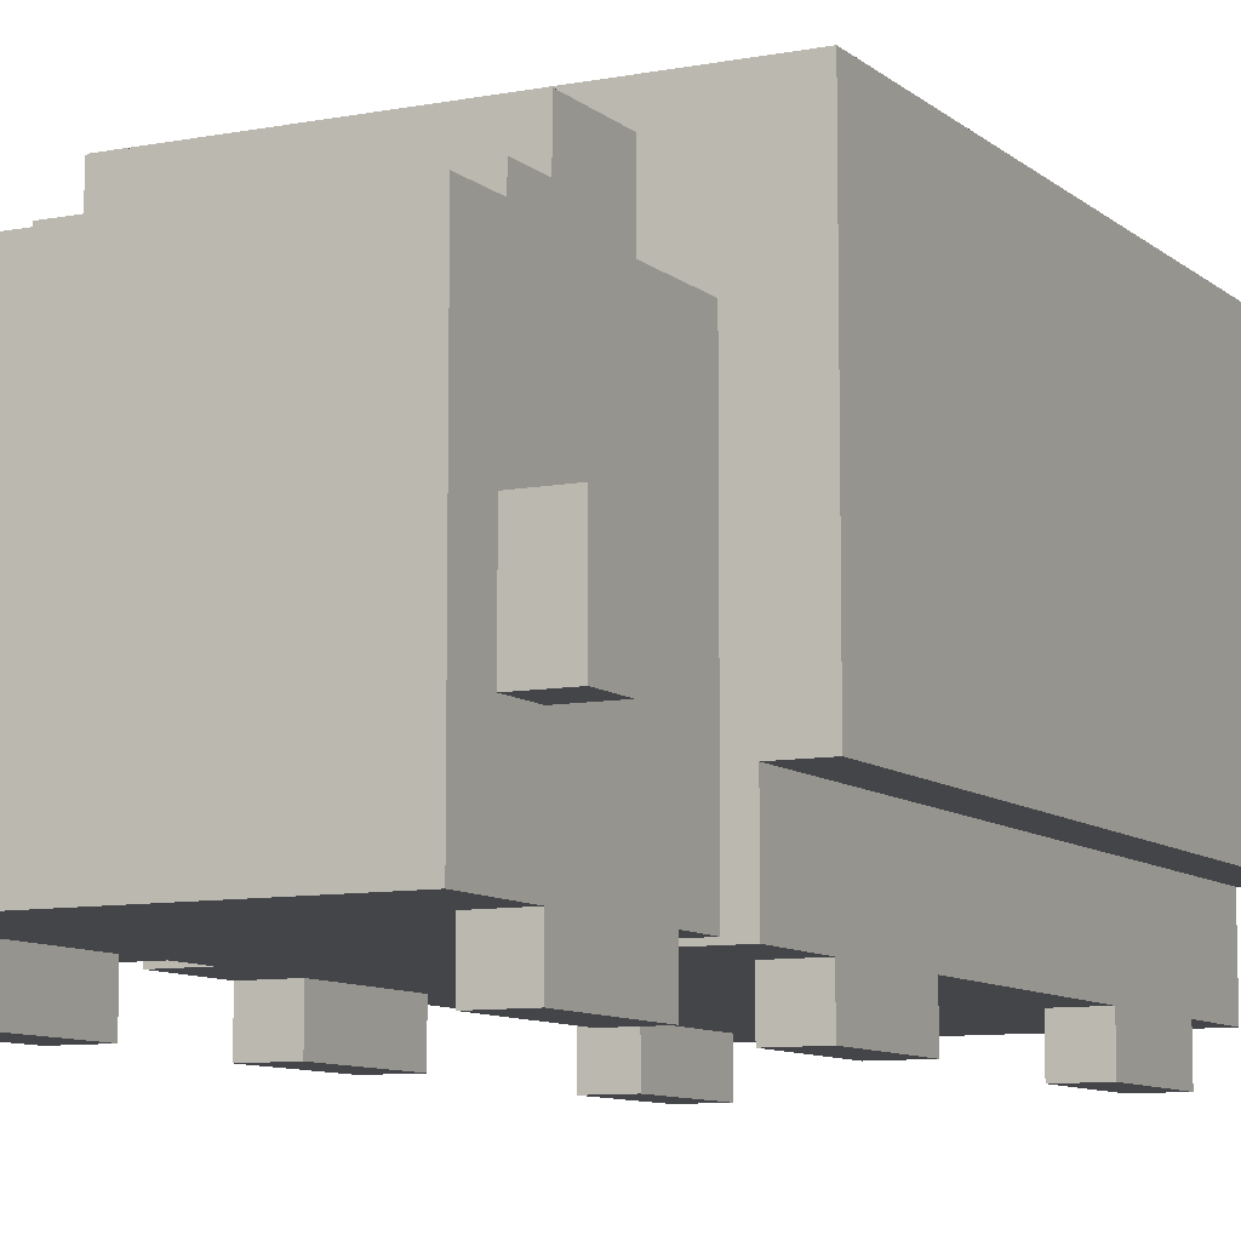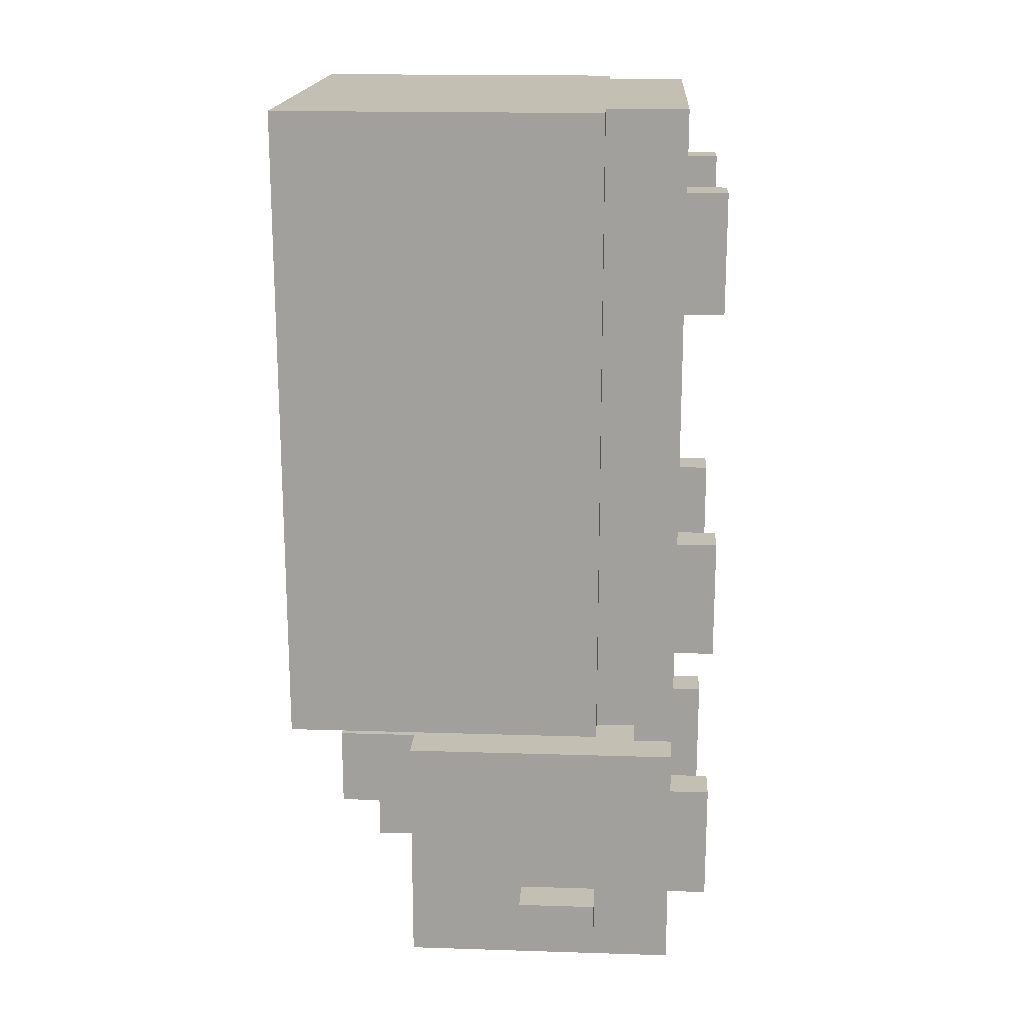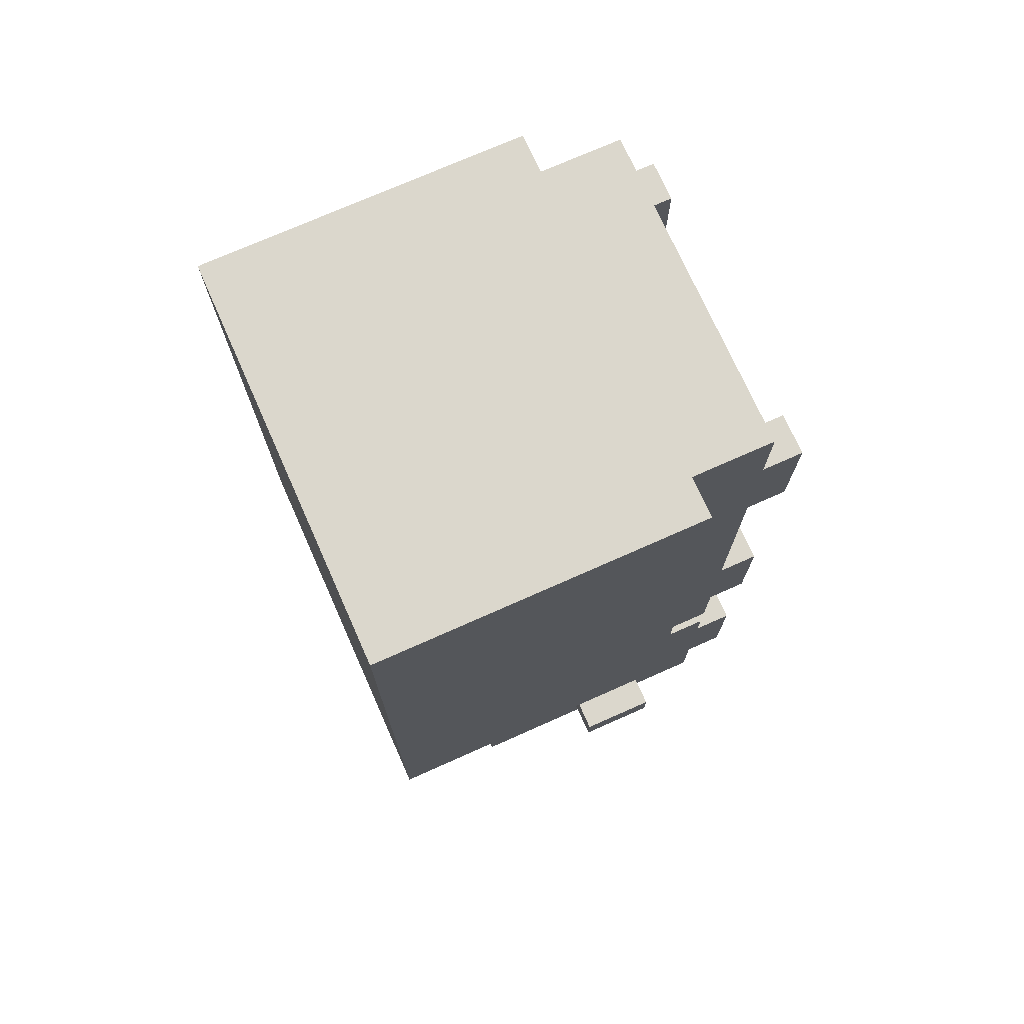
<metadata>
{"format":"obj","ext":"obj","renderer":"f3d","projection":"perspective","resolution":1024,"background":"white","views":[{"elev":-9.1,"azim":-153.0,"up":"+Y"},{"elev":17.9,"azim":-86.5,"up":"+Z"},{"elev":73.4,"azim":-114.0,"up":"+Z"}]}
</metadata>
<code>
o
v 1.6 2.3 -1
v 1.6 2.3 -2.6
v 1.6 2.3 -3.1
v 1.6 2.3 -3.2
v 1.6 2.4 -1
v 1.6 2.4 -2.6
v 1.6 2.5 -3.1
v 1.6 2.5 -3.2
v 1.6 3 -1
v 1.6 3 -2.6
v 1.6 3.1 -1
v 1.6 3.1 -2.6
v 1.7 2 -1.2
v 1.7 2 -1.5
v 1.7 2 -2.1
v 1.7 2 -2.4
v 1.7 2 -2.8
v 1.7 2 -3.1
v 1.7 2.1 -1
v 1.7 2.1 -1.2
v 1.7 2.1 -1.3
v 1.7 2.1 -1.4
v 1.7 2.1 -1.5
v 1.7 2.1 -2.1
v 1.7 2.1 -2.2
v 1.7 2.1 -2.3
v 1.7 2.1 -2.4
v 1.7 2.1 -2.6
v 1.7 2.1 -2.7
v 1.7 2.1 -2.8
v 1.7 2.1 -2.9
v 1.7 2.1 -3
v 1.7 2.1 -3.1
v 1.7 2.1 -3.3
v 1.7 2.2 -1.3
v 1.7 2.2 -1.4
v 1.7 2.2 -2.2
v 1.7 2.2 -2.3
v 1.7 2.2 -2.7
v 1.7 2.2 -2.8
v 1.7 2.2 -2.9
v 1.7 2.2 -3
v 1.7 2.2 -3.1
v 1.7 2.2 -3.3
v 1.7 2.3 -1
v 1.7 2.3 -1.2
v 1.7 2.3 -1.5
v 1.7 2.3 -2.1
v 1.7 2.3 -2.4
v 1.7 2.3 -2.6
v 1.7 2.3 -2.7
v 1.7 2.3 -2.8
v 1.7 2.3 -3.1
v 1.7 2.3 -3.2
v 1.7 2.3 -3.3
v 1.7 2.5 -3
v 1.7 2.5 -3.1
v 1.7 2.5 -3.2
v 1.7 2.5 -3.3
v 1.7 2.7 -3
v 1.7 2.7 -3.3
v 1.7 2.8 -2.7
v 1.7 2.8 -3.3
v 1.8 2.1 -2.6
v 1.8 2.1 -2.7
v 1.8 2.2 -2.6
v 1.8 2.2 -2.7
v 1.8 2.8 -2.7
v 1.8 2.8 -3
v 1.8 2.9 -2.9
v 1.8 2.9 -3
v 1.8 3 -2.7
v 1.8 3 -2.9
v 1.9 2.2 -2.6
v 1.9 2.2 -2.7
v 1.9 2.3 -2.6
v 1.9 2.3 -2.7
v 1.9 2.4 -2.6
v 1.9 2.4 -2.7
v 2.4 2 -1.2
v 2.4 2 -1.5
v 2.4 2 -2.1
v 2.4 2 -2.4
v 2.4 2 -2.8
v 2.4 2 -3.1
v 2.4 2.1 -1.2
v 2.4 2.1 -1.5
v 2.4 2.1 -2.1
v 2.4 2.1 -2.4
v 2.4 2.1 -2.8
v 2.4 2.1 -3.1
v 1.8 2 -1.2
v 1.8 2 -1.5
v 1.8 2 -2.1
v 1.8 2 -2.4
v 1.8 2 -2.8
v 1.8 2 -3.1
v 1.8 2.1 -1.2
v 1.8 2.1 -1.5
v 1.8 2.1 -2.1
v 1.8 2.1 -2.4
v 1.8 2.1 -2.8
v 1.8 2.1 -3.1
v 2.3 2.2 -2.6
v 2.3 2.2 -2.7
v 2.3 2.3 -2.6
v 2.3 2.3 -2.7
v 2.3 2.4 -2.6
v 2.3 2.4 -2.7
v 2.4 2.1 -2.6
v 2.4 2.1 -2.7
v 2.4 2.2 -2.6
v 2.4 2.2 -2.7
v 2.4 2.8 -2.7
v 2.4 2.8 -3
v 2.4 2.9 -2.9
v 2.4 2.9 -3
v 2.4 3 -2.7
v 2.4 3 -2.9
v 2.5 2 -1.2
v 2.5 2 -1.5
v 2.5 2 -2.1
v 2.5 2 -2.4
v 2.5 2 -2.8
v 2.5 2 -3.1
v 2.5 2.1 -1
v 2.5 2.1 -1.2
v 2.5 2.1 -1.3
v 2.5 2.1 -1.4
v 2.5 2.1 -1.5
v 2.5 2.1 -2.1
v 2.5 2.1 -2.2
v 2.5 2.1 -2.3
v 2.5 2.1 -2.4
v 2.5 2.1 -2.6
v 2.5 2.1 -2.7
v 2.5 2.1 -2.8
v 2.5 2.1 -2.9
v 2.5 2.1 -3
v 2.5 2.1 -3.1
v 2.5 2.1 -3.3
v 2.5 2.2 -1.3
v 2.5 2.2 -1.4
v 2.5 2.2 -2.2
v 2.5 2.2 -2.3
v 2.5 2.2 -2.7
v 2.5 2.2 -2.8
v 2.5 2.2 -2.9
v 2.5 2.2 -3
v 2.5 2.2 -3.1
v 2.5 2.2 -3.3
v 2.5 2.3 -1
v 2.5 2.3 -1.2
v 2.5 2.3 -1.5
v 2.5 2.3 -2.1
v 2.5 2.3 -2.4
v 2.5 2.3 -2.6
v 2.5 2.3 -2.7
v 2.5 2.3 -2.8
v 2.5 2.3 -3.1
v 2.5 2.3 -3.2
v 2.5 2.3 -3.3
v 2.5 2.5 -3
v 2.5 2.5 -3.1
v 2.5 2.5 -3.2
v 2.5 2.5 -3.3
v 2.5 2.7 -3
v 2.5 2.7 -3.3
v 2.5 2.8 -2.7
v 2.5 2.8 -3.3
v 2.6 2.3 -1
v 2.6 2.3 -2.6
v 2.6 2.3 -3.1
v 2.6 2.3 -3.2
v 2.6 2.4 -1
v 2.6 2.4 -2.6
v 2.6 2.5 -3.1
v 2.6 2.5 -3.2
v 2.6 3 -1
v 2.6 3 -2.6
v 2.6 3.1 -1
v 2.6 3.1 -2.6
v 1.6 2.3 -1
v 1.6 2.4 -1
v 1.6 3 -1
v 1.6 3.1 -1
v 1.7 2.1 -1
v 1.7 2.3 -1
v 2.5 2.1 -1
v 2.5 2.3 -1
v 2.6 2.3 -1
v 2.6 2.4 -1
v 2.6 3 -1
v 2.6 3.1 -1
v 1.7 2 -1.2
v 1.7 2.1 -1.2
v 1.8 2 -1.2
v 1.8 2.1 -1.2
v 2.4 2 -1.2
v 2.4 2.1 -1.2
v 2.5 2 -1.2
v 2.5 2.1 -1.2
v 1.7 2 -2.1
v 1.7 2.1 -2.1
v 1.8 2 -2.1
v 1.8 2.1 -2.1
v 2.4 2 -2.1
v 2.4 2.1 -2.1
v 2.5 2 -2.1
v 2.5 2.1 -2.1
v 1.7 2.1 -2.7
v 1.7 2.2 -2.7
v 1.7 2.3 -2.7
v 1.7 2.8 -2.7
v 1.8 2.1 -2.7
v 1.8 2.2 -2.7
v 1.8 2.8 -2.7
v 1.8 3 -2.7
v 1.9 2.2 -2.7
v 1.9 2.3 -2.7
v 1.9 2.4 -2.7
v 2.3 2.2 -2.7
v 2.3 2.3 -2.7
v 2.3 2.4 -2.7
v 2.4 2.1 -2.7
v 2.4 2.2 -2.7
v 2.4 2.8 -2.7
v 2.4 3 -2.7
v 2.5 2.1 -2.7
v 2.5 2.2 -2.7
v 2.5 2.3 -2.7
v 2.5 2.8 -2.7
v 1.7 2 -2.8
v 1.7 2.1 -2.8
v 1.8 2 -2.8
v 1.8 2.1 -2.8
v 2.4 2 -2.8
v 2.4 2.1 -2.8
v 2.5 2 -2.8
v 2.5 2.1 -2.8
v 1.6 2.3 -3.1
v 1.6 2.5 -3.1
v 1.7 2.3 -3.1
v 1.7 2.5 -3.1
v 2.5 2.3 -3.1
v 2.5 2.5 -3.1
v 2.6 2.3 -3.1
v 2.6 2.5 -3.1
v 1.7 2 -1.5
v 1.7 2.1 -1.5
v 1.8 2 -1.5
v 1.8 2.1 -1.5
v 2.4 2 -1.5
v 2.4 2.1 -1.5
v 2.5 2 -1.5
v 2.5 2.1 -1.5
v 1.7 2 -2.4
v 1.7 2.1 -2.4
v 1.8 2 -2.4
v 1.8 2.1 -2.4
v 2.4 2 -2.4
v 2.4 2.1 -2.4
v 2.5 2 -2.4
v 2.5 2.1 -2.4
v 1.6 2.3 -2.6
v 1.6 2.4 -2.6
v 1.6 3 -2.6
v 1.6 3.1 -2.6
v 1.7 2.1 -2.6
v 1.7 2.3 -2.6
v 1.8 2.1 -2.6
v 1.8 2.2 -2.6
v 1.9 2.2 -2.6
v 1.9 2.3 -2.6
v 1.9 2.4 -2.6
v 2.3 2.2 -2.6
v 2.3 2.3 -2.6
v 2.3 2.4 -2.6
v 2.4 2.1 -2.6
v 2.4 2.2 -2.6
v 2.5 2.1 -2.6
v 2.5 2.3 -2.6
v 2.6 2.3 -2.6
v 2.6 2.4 -2.6
v 2.6 3 -2.6
v 2.6 3.1 -2.6
v 1.8 2.9 -2.9
v 1.8 3 -2.9
v 2.4 2.9 -2.9
v 2.4 3 -2.9
v 1.8 2.8 -3
v 1.8 2.9 -3
v 2.4 2.8 -3
v 2.4 2.9 -3
v 1.7 2 -3.1
v 1.7 2.1 -3.1
v 1.8 2 -3.1
v 1.8 2.1 -3.1
v 2.4 2 -3.1
v 2.4 2.1 -3.1
v 2.5 2 -3.1
v 2.5 2.1 -3.1
v 1.6 2.3 -3.2
v 1.6 2.5 -3.2
v 1.7 2.3 -3.2
v 1.7 2.5 -3.2
v 2.5 2.3 -3.2
v 2.5 2.5 -3.2
v 2.6 2.3 -3.2
v 2.6 2.5 -3.2
v 1.7 2.1 -3.3
v 1.7 2.2 -3.3
v 1.7 2.3 -3.3
v 1.7 2.5 -3.3
v 1.7 2.7 -3.3
v 1.7 2.8 -3.3
v 1.8 2.2 -3.3
v 1.8 2.3 -3.3
v 1.9 2.2 -3.3
v 1.9 2.3 -3.3
v 2.3 2.2 -3.3
v 2.3 2.3 -3.3
v 2.4 2.2 -3.3
v 2.4 2.3 -3.3
v 2.5 2.1 -3.3
v 2.5 2.2 -3.3
v 2.5 2.3 -3.3
v 2.5 2.5 -3.3
v 2.5 2.7 -3.3
v 2.5 2.8 -3.3
v 1.7 2 -1.2
v 1.8 2 -1.2
v 2.4 2 -1.2
v 2.5 2 -1.2
v 1.7 2 -1.5
v 1.8 2 -1.5
v 2.4 2 -1.5
v 2.5 2 -1.5
v 1.7 2 -2.1
v 1.8 2 -2.1
v 2.4 2 -2.1
v 2.5 2 -2.1
v 1.7 2 -2.4
v 1.8 2 -2.4
v 2.4 2 -2.4
v 2.5 2 -2.4
v 1.7 2 -2.8
v 1.8 2 -2.8
v 2.4 2 -2.8
v 2.5 2 -2.8
v 1.7 2 -3.1
v 1.8 2 -3.1
v 2.4 2 -3.1
v 2.5 2 -3.1
v 1.7 2.1 -1
v 2.5 2.1 -1
v 1.7 2.1 -1.2
v 1.8 2.1 -1.2
v 2.4 2.1 -1.2
v 2.5 2.1 -1.2
v 1.7 2.1 -1.5
v 1.8 2.1 -1.5
v 2.4 2.1 -1.5
v 2.5 2.1 -1.5
v 1.7 2.1 -2.1
v 1.8 2.1 -2.1
v 2.4 2.1 -2.1
v 2.5 2.1 -2.1
v 1.7 2.1 -2.4
v 1.8 2.1 -2.4
v 2.4 2.1 -2.4
v 2.5 2.1 -2.4
v 1.7 2.1 -2.6
v 1.8 2.1 -2.6
v 2.4 2.1 -2.6
v 2.5 2.1 -2.6
v 1.7 2.1 -2.7
v 1.8 2.1 -2.7
v 2.4 2.1 -2.7
v 2.5 2.1 -2.7
v 1.7 2.1 -2.8
v 1.8 2.1 -2.8
v 2.4 2.1 -2.8
v 2.5 2.1 -2.8
v 1.7 2.1 -3.1
v 1.8 2.1 -3.1
v 2.4 2.1 -3.1
v 2.5 2.1 -3.1
v 1.7 2.1 -3.3
v 2.5 2.1 -3.3
v 1.6 2.3 -1
v 1.7 2.3 -1
v 2.5 2.3 -1
v 2.6 2.3 -1
v 1.7 2.3 -1.2
v 2.5 2.3 -1.2
v 1.7 2.3 -1.5
v 2.5 2.3 -1.5
v 1.7 2.3 -2.1
v 2.5 2.3 -2.1
v 1.7 2.3 -2.4
v 2.5 2.3 -2.4
v 1.6 2.3 -2.6
v 1.7 2.3 -2.6
v 2.5 2.3 -2.6
v 2.6 2.3 -2.6
v 1.6 2.3 -3.1
v 1.7 2.3 -3.1
v 2.5 2.3 -3.1
v 2.6 2.3 -3.1
v 1.6 2.3 -3.2
v 1.7 2.3 -3.2
v 2.5 2.3 -3.2
v 2.6 2.3 -3.2
v 1.8 2.2 -2.6
v 1.9 2.2 -2.6
v 2.3 2.2 -2.6
v 2.4 2.2 -2.6
v 1.8 2.2 -2.7
v 1.9 2.2 -2.7
v 2.3 2.2 -2.7
v 2.4 2.2 -2.7
v 1.9 2.4 -2.6
v 2.3 2.4 -2.6
v 1.9 2.4 -2.7
v 2.3 2.4 -2.7
v 1.6 2.5 -3.1
v 1.7 2.5 -3.1
v 2.5 2.5 -3.1
v 2.6 2.5 -3.1
v 1.6 2.5 -3.2
v 1.7 2.5 -3.2
v 2.5 2.5 -3.2
v 2.6 2.5 -3.2
v 1.7 2.8 -2.7
v 1.8 2.8 -2.7
v 2.4 2.8 -2.7
v 2.5 2.8 -2.7
v 1.8 2.8 -3
v 2.4 2.8 -3
v 1.7 2.8 -3.3
v 2.5 2.8 -3.3
v 1.8 2.9 -2.9
v 2.4 2.9 -2.9
v 1.8 2.9 -3
v 2.4 2.9 -3
v 1.8 3 -2.7
v 2.4 3 -2.7
v 1.8 3 -2.9
v 2.4 3 -2.9
v 1.6 3.1 -1
v 2.6 3.1 -1
v 1.6 3.1 -2.6
v 2.6 3.1 -2.6
f 5 2 1
f 6 2 5
f 7 4 3
f 8 4 7
f 9 6 5
f 10 6 9
f 11 10 9
f 12 10 11
f 20 14 13
f 21 14 20
f 22 14 21
f 23 14 22
f 24 16 15
f 25 16 24
f 26 16 25
f 27 16 26
f 30 18 17
f 31 18 30
f 32 18 31
f 33 18 32
f 35 21 20
f 35 22 21
f 36 23 22
f 36 22 35
f 37 25 24
f 37 26 25
f 38 27 26
f 38 26 37
f 39 30 29
f 40 31 30
f 40 30 39
f 41 32 31
f 41 31 40
f 42 33 32
f 42 32 41
f 43 34 33
f 43 33 42
f 44 34 43
f 45 20 19
f 46 35 20
f 46 20 45
f 46 36 35
f 47 24 23
f 47 36 46
f 47 23 36
f 48 37 24
f 48 24 47
f 48 38 37
f 49 28 27
f 49 38 48
f 49 27 38
f 50 28 49
f 51 40 39
f 52 42 41
f 52 40 51
f 52 41 40
f 52 43 42
f 53 44 43
f 53 43 52
f 54 44 53
f 55 44 54
f 56 53 52
f 56 52 51
f 57 53 56
f 58 55 54
f 59 55 58
f 60 57 56
f 60 56 51
f 60 59 58
f 60 58 57
f 61 59 60
f 62 60 51
f 62 61 60
f 63 61 62
f 66 65 64
f 67 65 66
f 70 69 68
f 71 69 70
f 72 70 68
f 73 70 72
f 76 75 74
f 77 75 76
f 78 77 76
f 79 77 78
f 86 81 80
f 87 81 86
f 88 83 82
f 89 83 88
f 90 85 84
f 91 85 90
f 92 93 98
f 98 93 99
f 94 95 100
f 100 95 101
f 96 97 102
f 102 97 103
f 104 105 106
f 106 105 107
f 106 107 108
f 108 107 109
f 110 111 112
f 112 111 113
f 114 115 116
f 116 115 117
f 114 116 118
f 118 116 119
f 120 121 127
f 127 121 128
f 128 121 129
f 129 121 130
f 122 123 131
f 131 123 132
f 132 123 133
f 133 123 134
f 124 125 137
f 137 125 138
f 138 125 139
f 139 125 140
f 127 128 142
f 128 129 142
f 129 130 143
f 142 129 143
f 131 132 144
f 132 133 144
f 133 134 145
f 144 133 145
f 136 137 146
f 137 138 147
f 146 137 147
f 138 139 148
f 147 138 148
f 139 140 149
f 148 139 149
f 140 141 150
f 149 140 150
f 150 141 151
f 126 127 152
f 127 142 153
f 152 127 153
f 142 143 153
f 130 131 154
f 153 143 154
f 143 130 154
f 131 144 155
f 154 131 155
f 144 145 155
f 134 135 156
f 155 145 156
f 145 134 156
f 156 135 157
f 146 147 158
f 148 149 159
f 158 147 159
f 147 148 159
f 149 150 159
f 150 151 160
f 159 150 160
f 160 151 161
f 161 151 162
f 159 160 163
f 158 159 163
f 163 160 164
f 161 162 165
f 165 162 166
f 163 164 167
f 158 163 167
f 165 166 167
f 164 165 167
f 167 166 168
f 158 167 169
f 167 168 169
f 169 168 170
f 171 172 175
f 175 172 176
f 173 174 177
f 177 174 178
f 175 176 179
f 179 176 180
f 179 180 181
f 181 180 182
f 188 184 183
f 189 188 187
f 190 184 188
f 190 188 189
f 191 184 190
f 192 185 184
f 192 184 191
f 193 186 185
f 193 185 192
f 194 186 193
f 197 196 195
f 198 196 197
f 201 200 199
f 202 200 201
f 205 204 203
f 206 204 205
f 209 208 207
f 210 208 209
f 215 212 211
f 216 213 212
f 216 212 215
f 217 214 213
f 219 213 216
f 220 217 213
f 220 213 219
f 221 217 220
f 224 217 221
f 226 223 222
f 227 218 217
f 227 224 223
f 227 217 224
f 228 218 227
f 229 226 225
f 230 223 226
f 230 226 229
f 231 227 223
f 231 223 230
f 232 227 231
f 235 234 233
f 236 234 235
f 239 238 237
f 240 238 239
f 243 242 241
f 244 242 243
f 247 246 245
f 248 246 247
f 249 250 251
f 251 250 252
f 253 254 255
f 255 254 256
f 257 258 259
f 259 258 260
f 261 262 263
f 263 262 264
f 265 266 270
f 269 270 271
f 271 270 272
f 272 270 273
f 270 266 274
f 273 270 274
f 266 267 275
f 274 266 275
f 275 267 278
f 276 277 280
f 279 280 281
f 277 278 282
f 281 280 282
f 280 277 282
f 282 278 283
f 278 267 284
f 283 278 284
f 267 268 285
f 284 267 285
f 285 268 286
f 287 288 289
f 289 288 290
f 291 292 293
f 293 292 294
f 295 296 297
f 297 296 298
f 299 300 301
f 301 300 302
f 303 304 305
f 305 304 306
f 307 308 309
f 309 308 310
f 311 312 317
f 312 313 317
f 313 314 318
f 317 313 318
f 311 317 319
f 317 318 319
f 318 314 320
f 319 318 320
f 311 319 321
f 319 320 321
f 320 314 322
f 321 320 322
f 311 321 323
f 321 322 323
f 322 314 324
f 323 322 324
f 311 323 325
f 323 324 326
f 325 323 326
f 324 314 327
f 326 324 327
f 314 315 328
f 327 314 328
f 315 316 329
f 328 315 329
f 329 316 330
f 335 332 331
f 336 332 335
f 337 334 333
f 338 334 337
f 343 340 339
f 344 340 343
f 345 342 341
f 346 342 345
f 351 348 347
f 352 348 351
f 353 350 349
f 354 350 353
f 357 356 355
f 358 356 357
f 359 356 358
f 360 356 359
f 362 359 358
f 363 359 362
f 365 362 361
f 365 364 363
f 365 363 362
f 366 364 365
f 367 364 366
f 368 364 367
f 370 367 366
f 371 367 370
f 373 370 369
f 373 372 371
f 373 371 370
f 374 372 373
f 375 372 374
f 376 372 375
f 378 375 374
f 379 375 378
f 381 378 377
f 381 380 379
f 381 379 378
f 382 380 381
f 383 380 382
f 384 380 383
f 386 383 382
f 387 383 386
f 389 386 385
f 389 388 387
f 389 387 386
f 390 388 389
f 395 392 391
f 396 394 393
f 397 395 391
f 398 394 396
f 399 397 391
f 400 394 398
f 401 399 391
f 402 394 400
f 403 401 391
f 404 401 403
f 405 394 402
f 406 394 405
f 411 408 407
f 412 408 411
f 413 410 409
f 414 410 413
f 415 416 419
f 419 416 420
f 417 418 421
f 421 418 422
f 423 424 425
f 425 424 426
f 427 428 431
f 431 428 432
f 429 430 433
f 433 430 434
f 435 436 439
f 437 438 440
f 435 439 441
f 439 440 441
f 440 438 442
f 441 440 442
f 443 444 445
f 445 444 446
f 447 448 449
f 449 448 450
f 451 452 453
f 453 452 454

</code>
